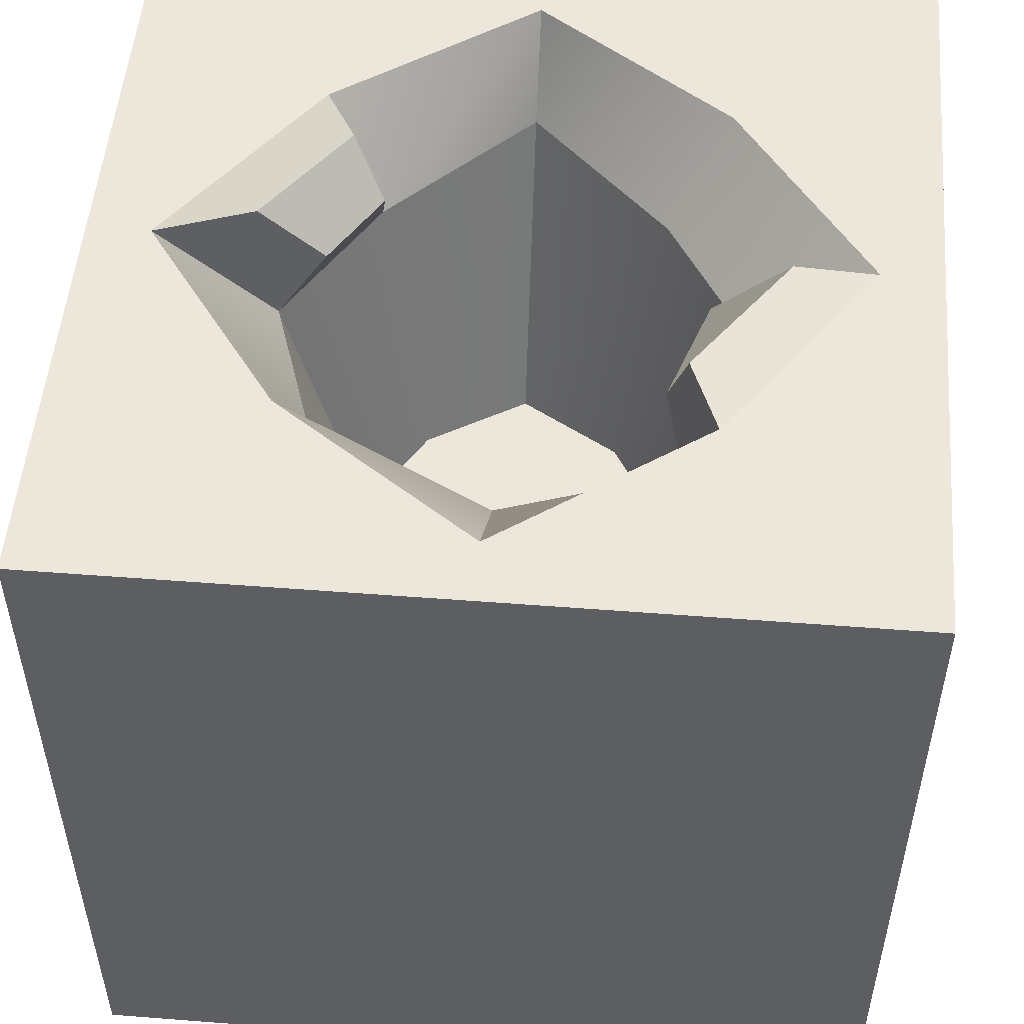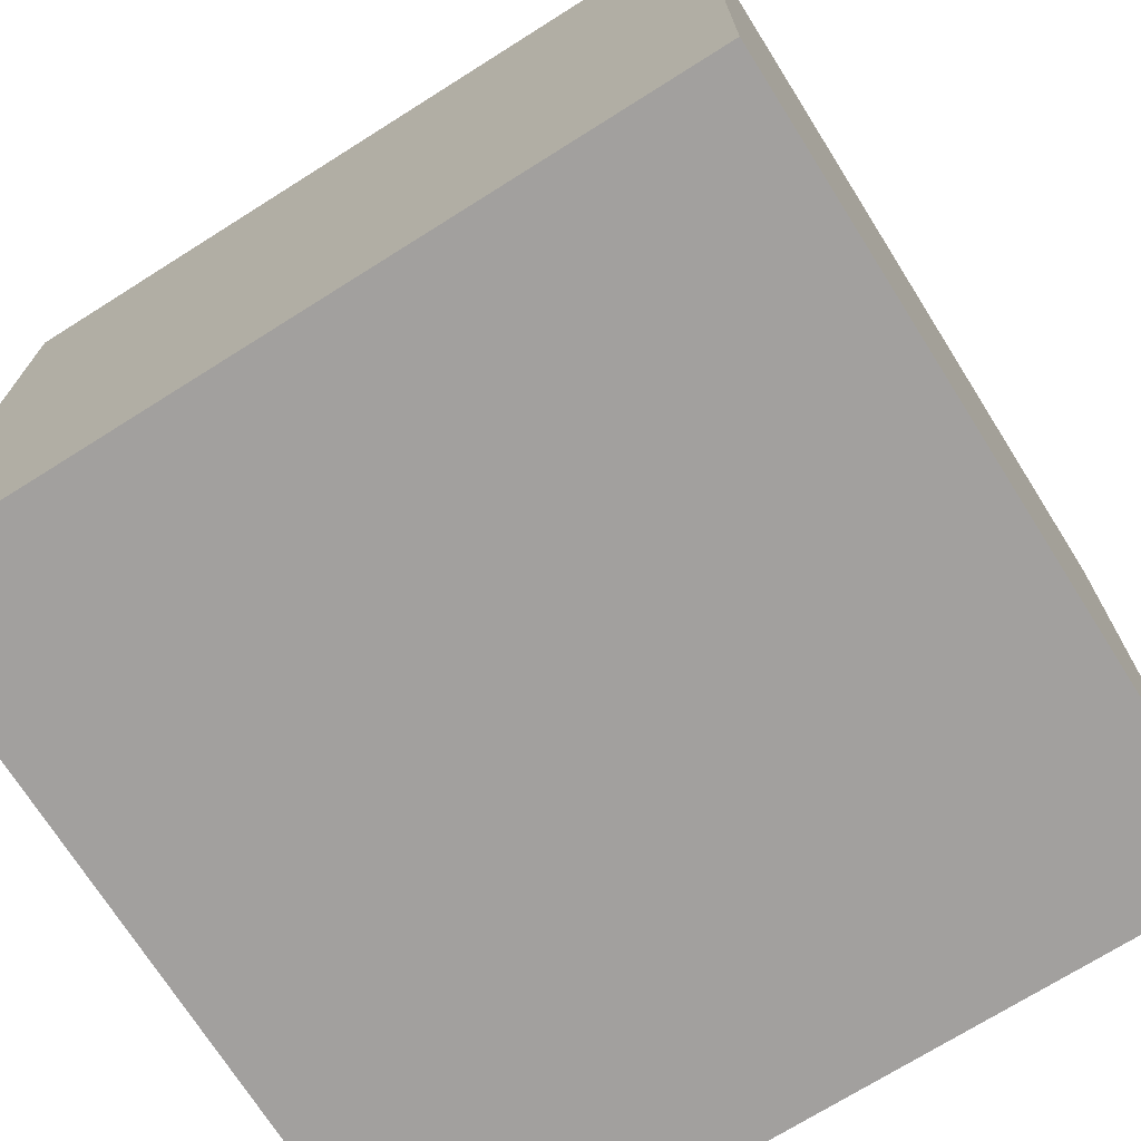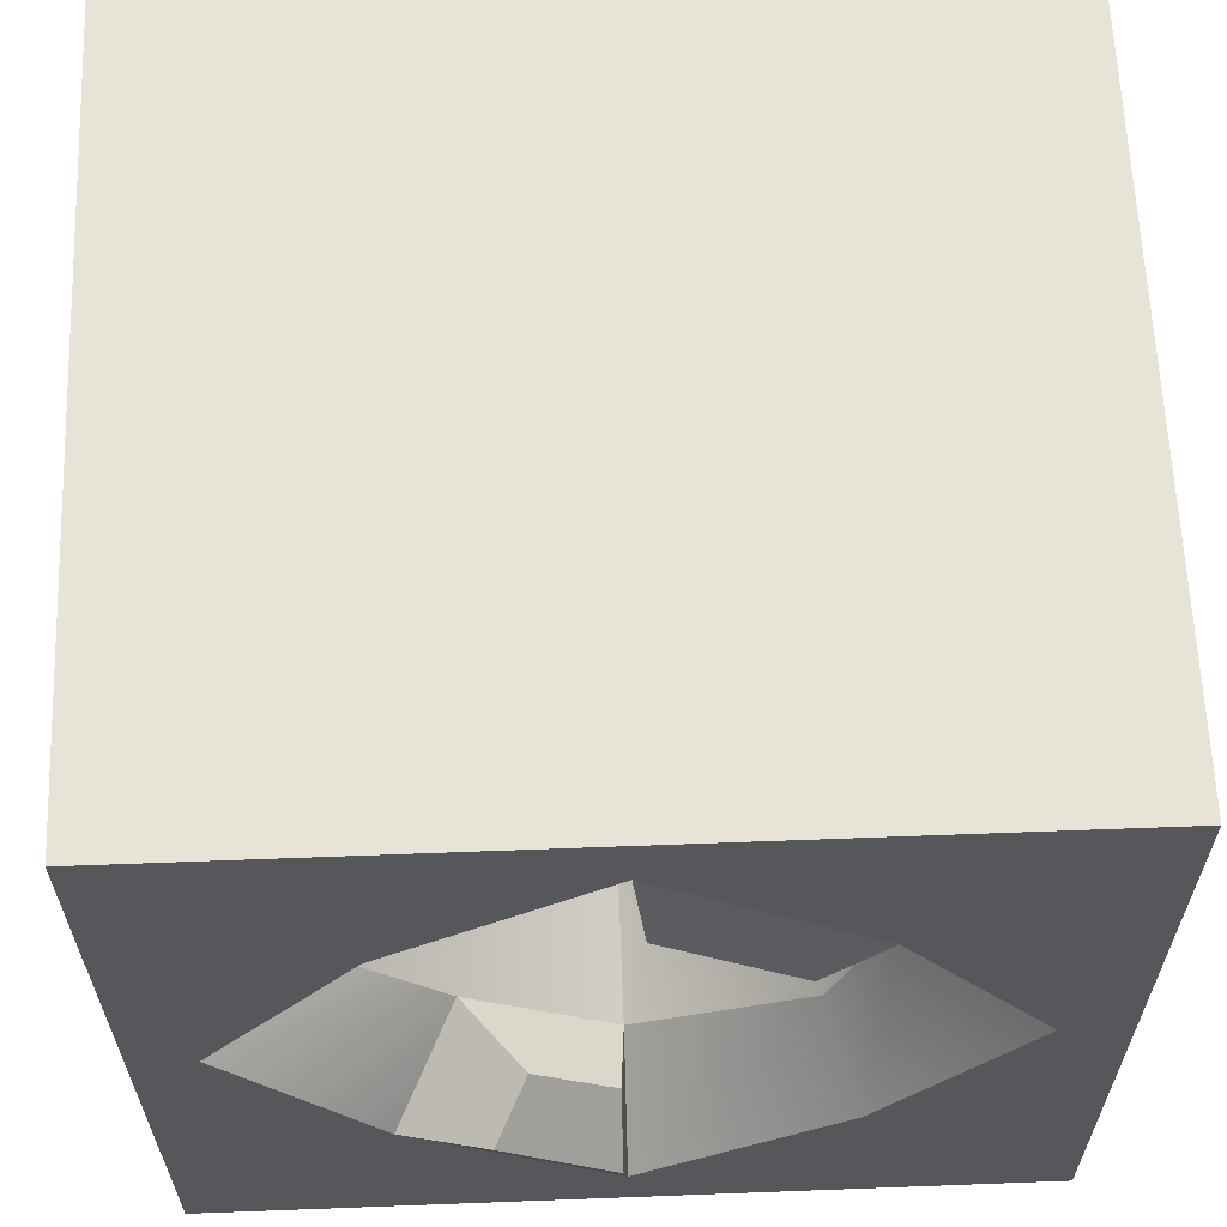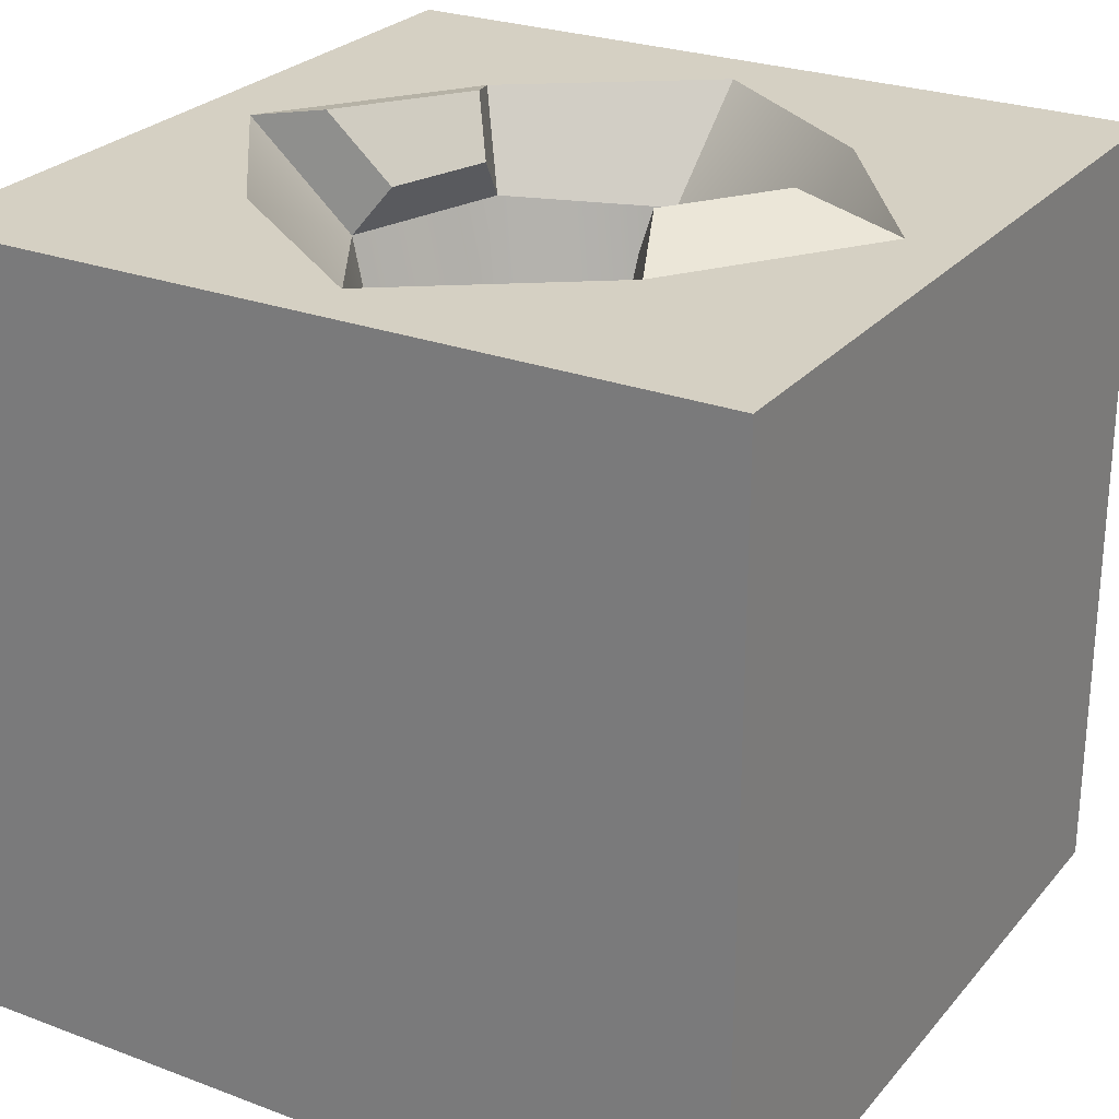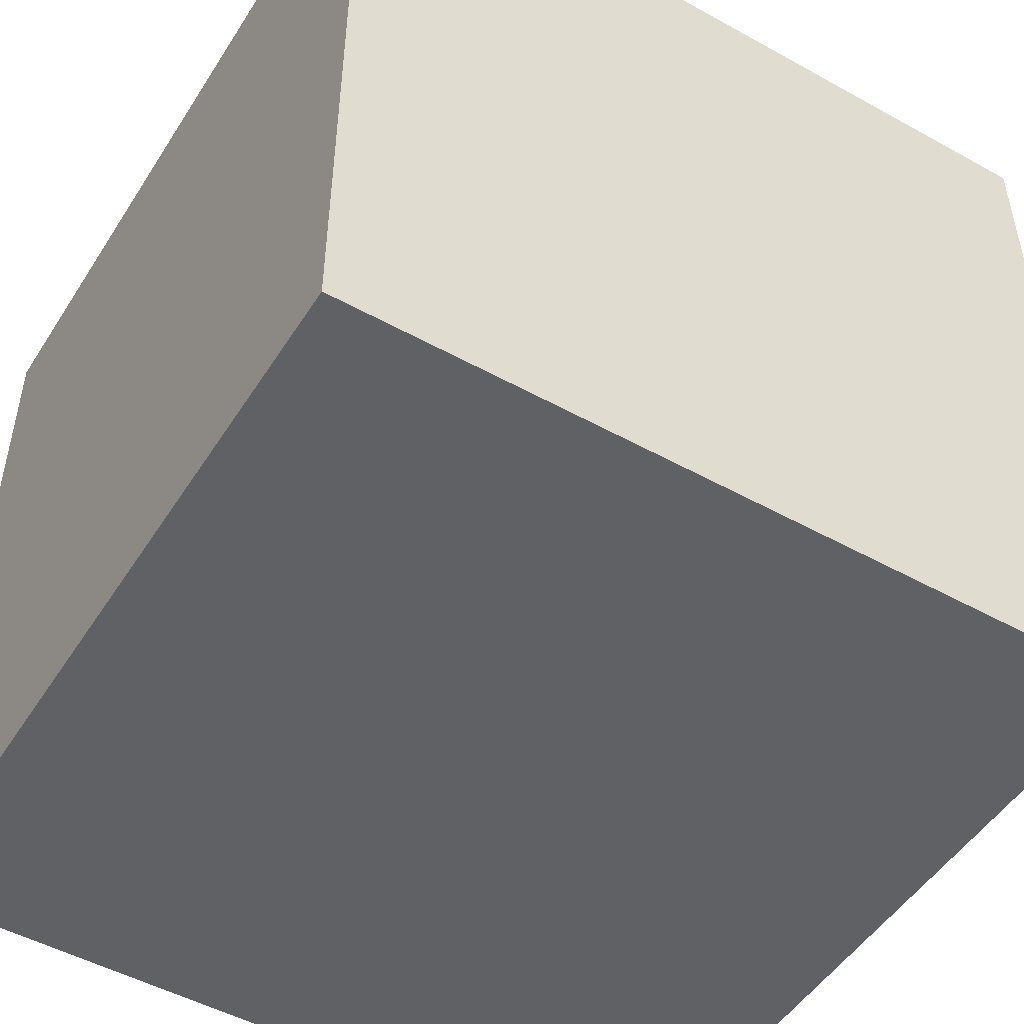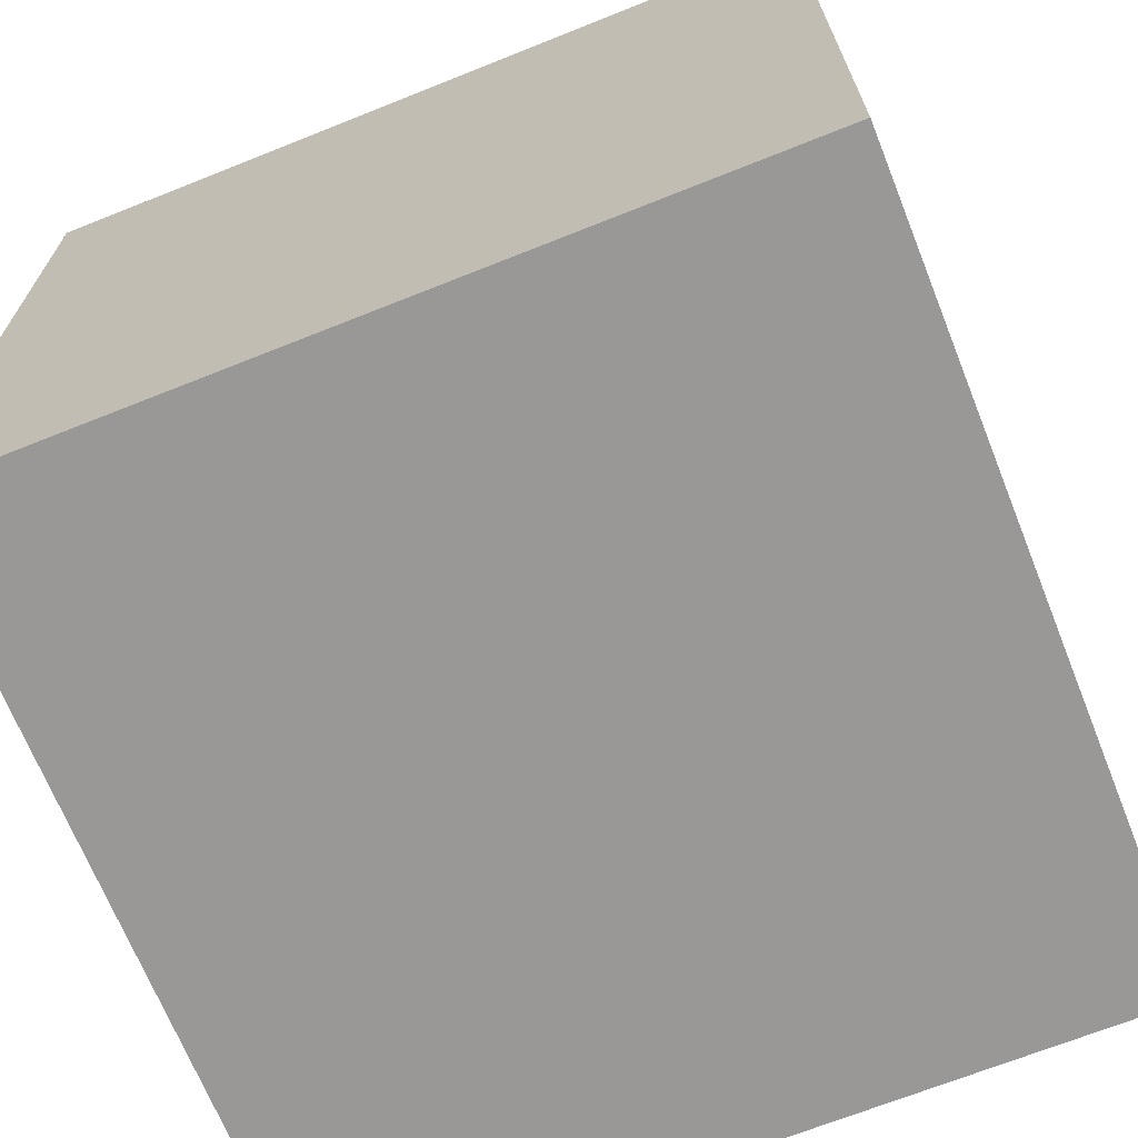
<metadata>
{"format":"obj","ext":"obj","renderer":"f3d","projection":"perspective","resolution":1024,"background":"white","views":[{"elev":51.7,"azim":-85.2,"up":"+Y"},{"elev":-71.9,"azim":122.2,"up":"+Y"},{"elev":62.6,"azim":177.8,"up":"+Z"},{"elev":26.1,"azim":120.7,"up":"+Y"},{"elev":-49.9,"azim":58.6,"up":"+Z"},{"elev":-68.7,"azim":-68.2,"up":"+Y"}]}
</metadata>
<code>
o terrain_mining_Cube.15121
v -1 -1 1
v -0.8438 1 0.002495
v -1 -1 -1
v 0.004743 1 -0.846
v 1 -1 1
v 0.004743 1 0.851
v 1 -1 -1
v 0.8533 1 0.002495
v -1 1 1
v -1 1 -1
v 1 1 1
v 1 1 -1
v -0.4902 1 -0.4925
v -0.4902 1 0.4975
v 0.4997 1 -0.4925
v 0.4997 1 0.4975
v -0.2456 0 -0.2479
v 0.004737 0 -0.3981
v -0.2456 0 0.2529
v -0.3959 0 0.002489
v 0.2551 0 -0.2479
v 0.4053 0 0.002489
v 0.2551 0 0.2529
v 0.004737 0 0.4031
v -0.5609 0.75 0.002495
v -0.4195 0.75 0.4268
v 0.004743 0.75 0.5682
v 0.3583 0.75 0.356
v 0.004743 0.75 -0.5632
v 0.3583 0.75 -0.3511
v -0.4195 0.75 -0.4218
v 0.7118 0.75 0.002495
v 0.018 1.073 -0.5928
v 0.2881 1.073 -0.3999
v 0.2109 0.9361 -0.3227
v 0.018 0.9361 -0.4385
v -0.02142 1.038 0.6477
v -0.3362 1.038 0.4229
v -0.02142 0.8792 0.4678
v -0.2912 0.8792 0.3779
f 12 11 5 7
f 9 1 5 11
f 3 7 5 1
f 9 10 3 1
f 31 25 20 17
f 10 12 7 3
f 12 8 11
f 11 8 16
f 6 11 16
f 9 11 6
f 30 29 18 21
f 25 26 19 20
f 27 28 23 24
f 12 10 4
f 14 9 6
f 2 9 14
f 10 9 2
f 15 12 4
f 10 2 13
f 8 12 15
f 4 10 13
f 23 22 21
f 19 23 21 17
f 19 24 23
f 32 30 21 22
f 28 32 22 23
f 29 31 17 18
f 26 27 24 19
f 40 38 37 39
f 4 13 31 29
f 28 16 32
f 8 15 30
f 16 28 27
f 2 14 26 25
f 15 4 33 34
f 13 2 25
f 31 13 25
f 27 26 40 39
f 32 8 30
f 6 16 27
f 34 33 36 35
f 29 30 35 36
f 30 15 34 35
f 4 29 36 33
f 16 8 32
f 26 14 38 40
f 14 6 37 38
f 6 27 39 37
f 18 17 21
f 20 19 17

</code>
